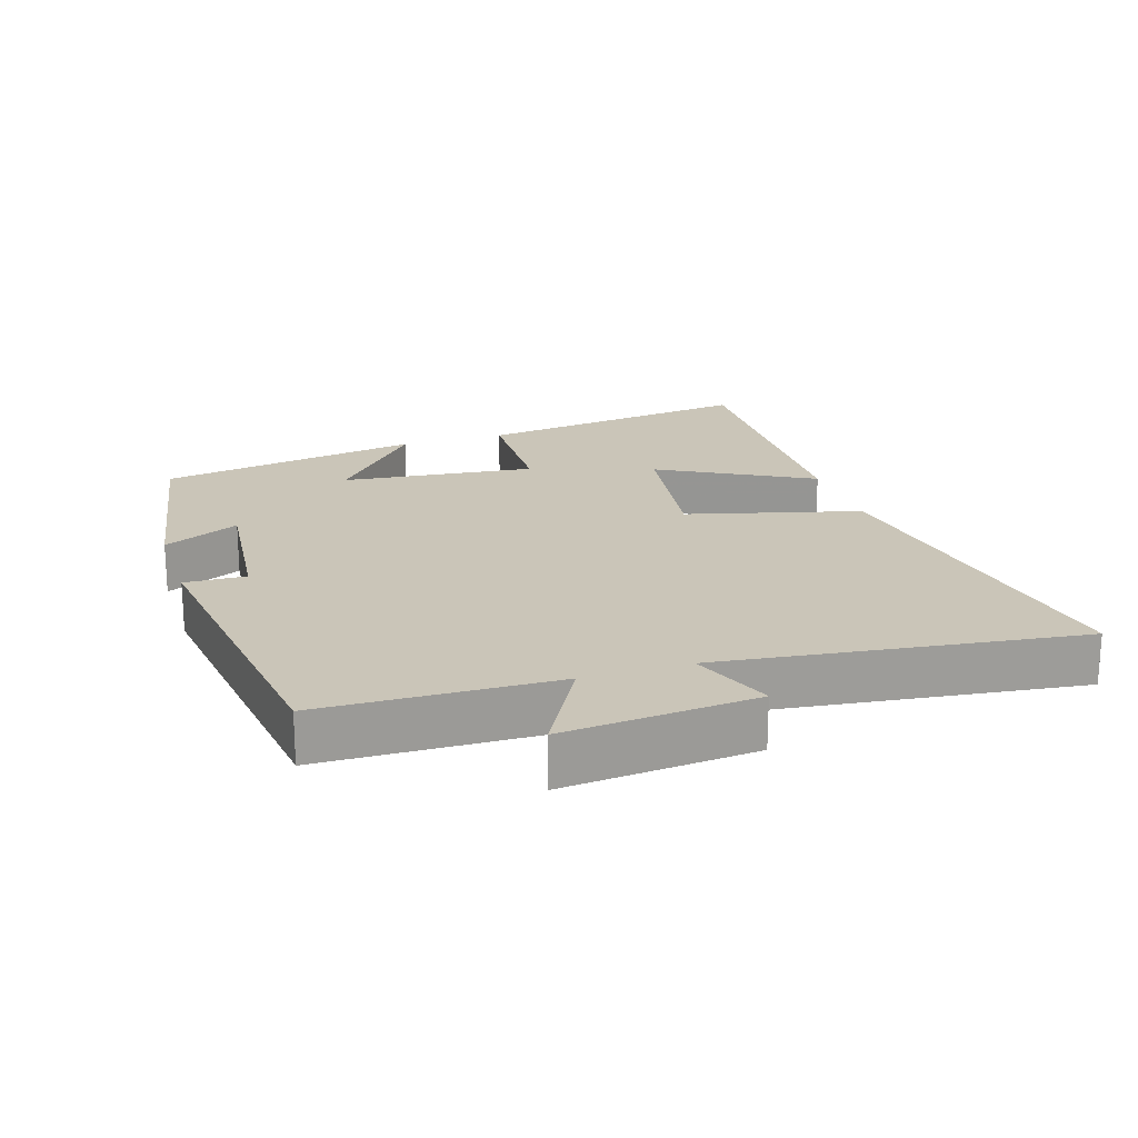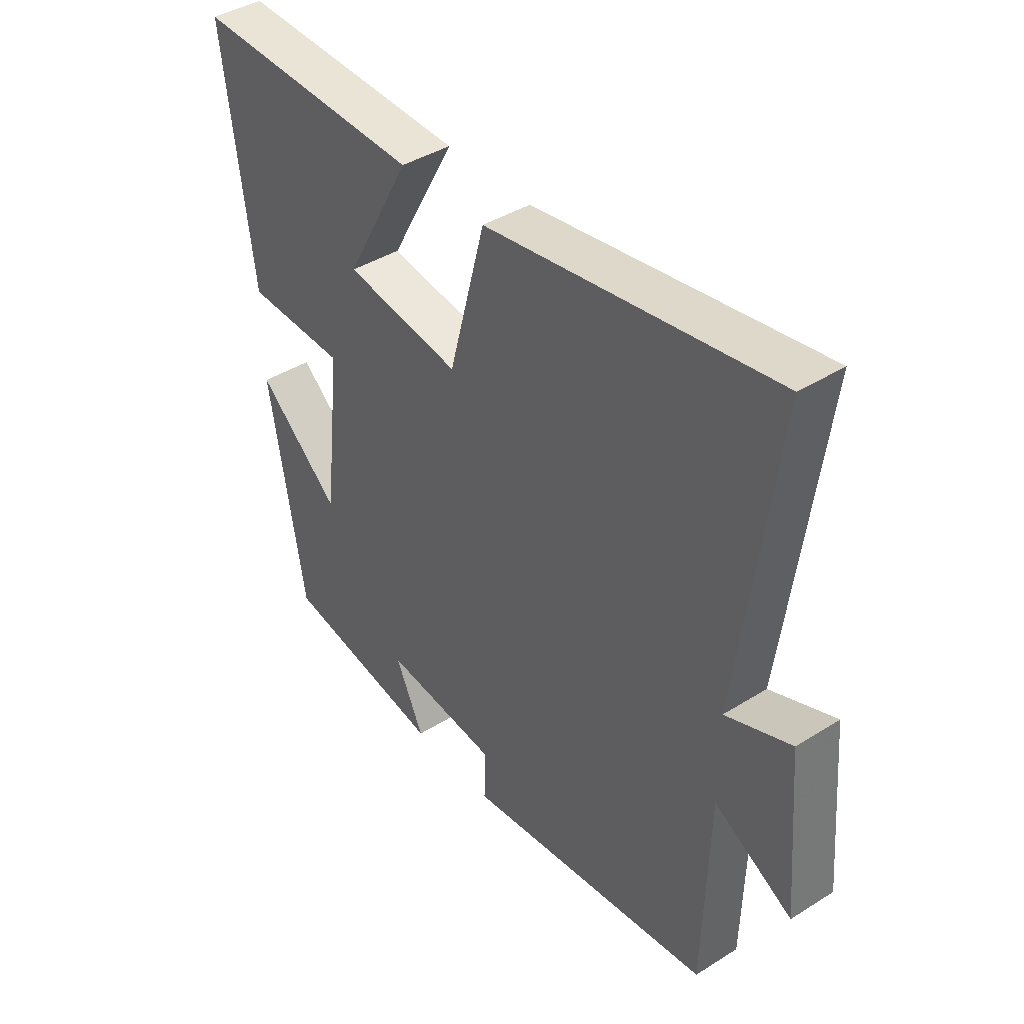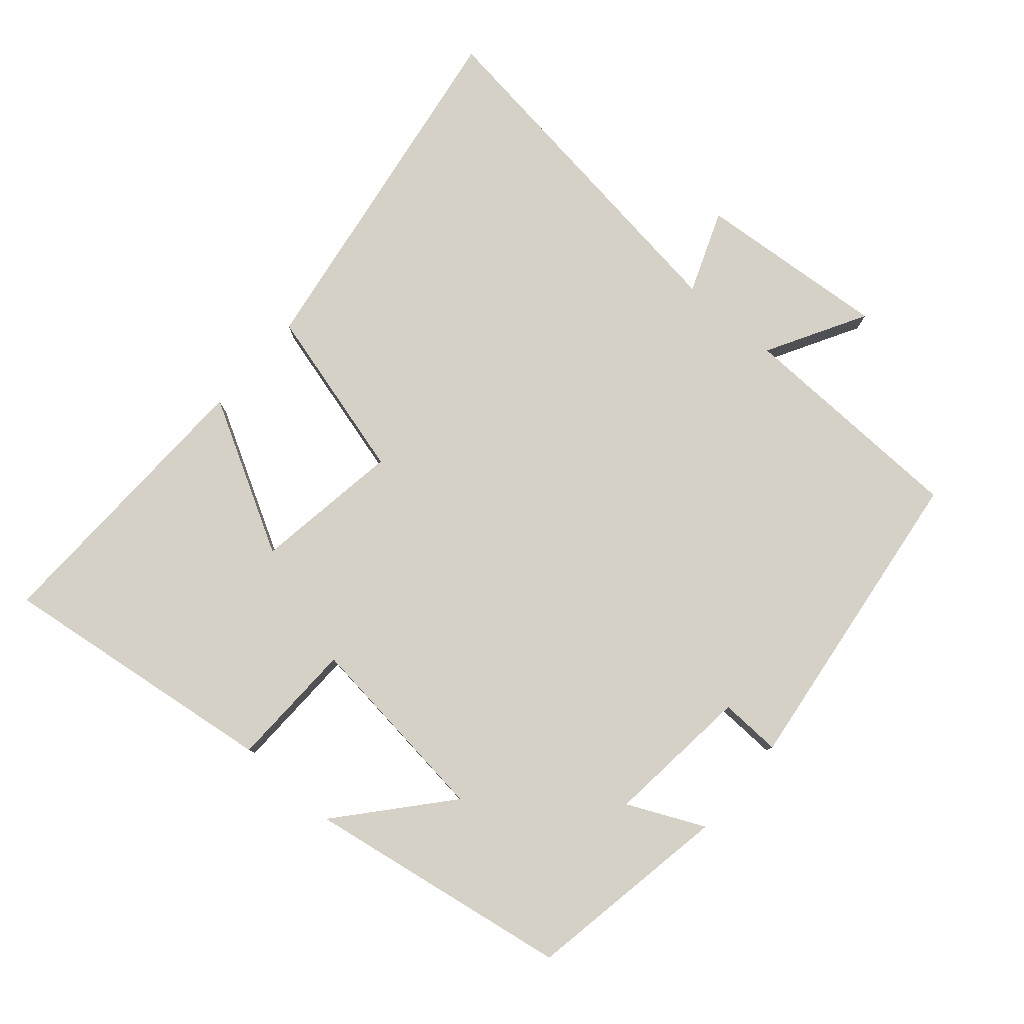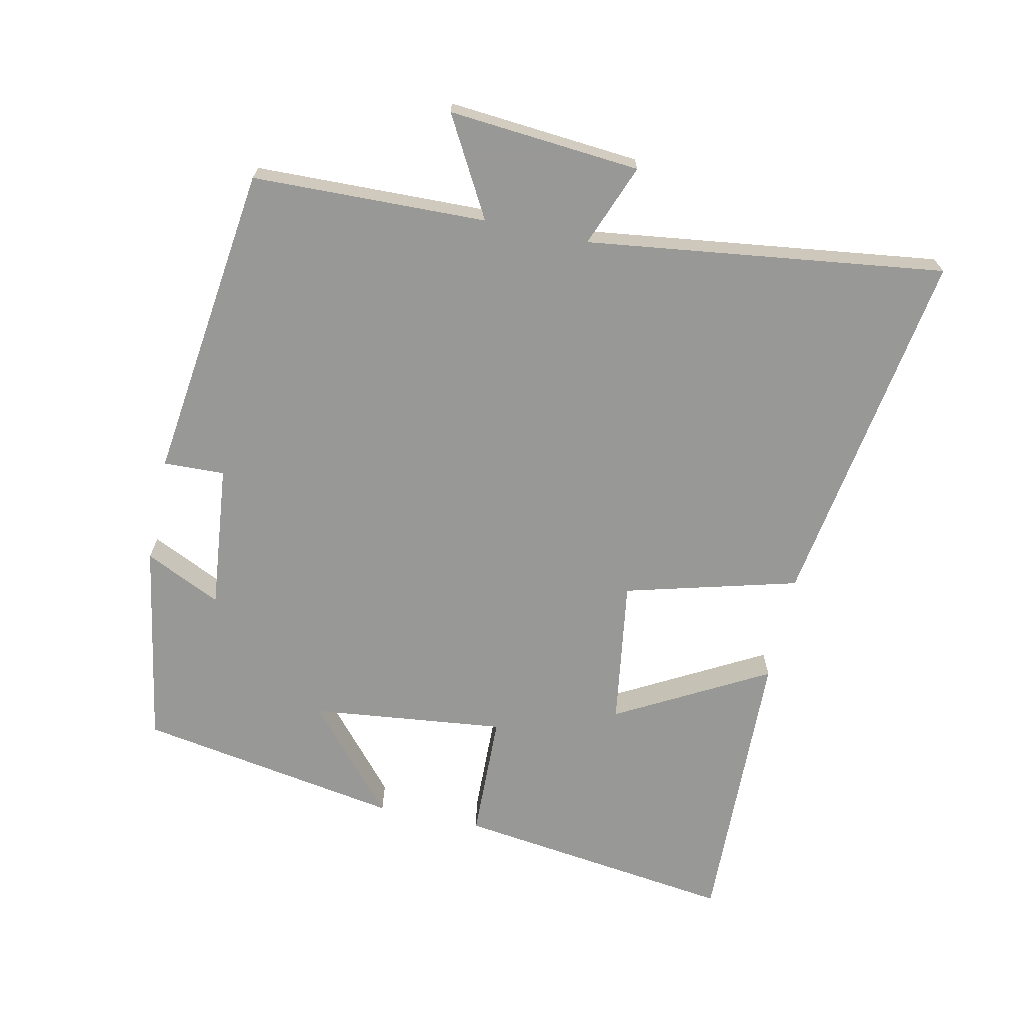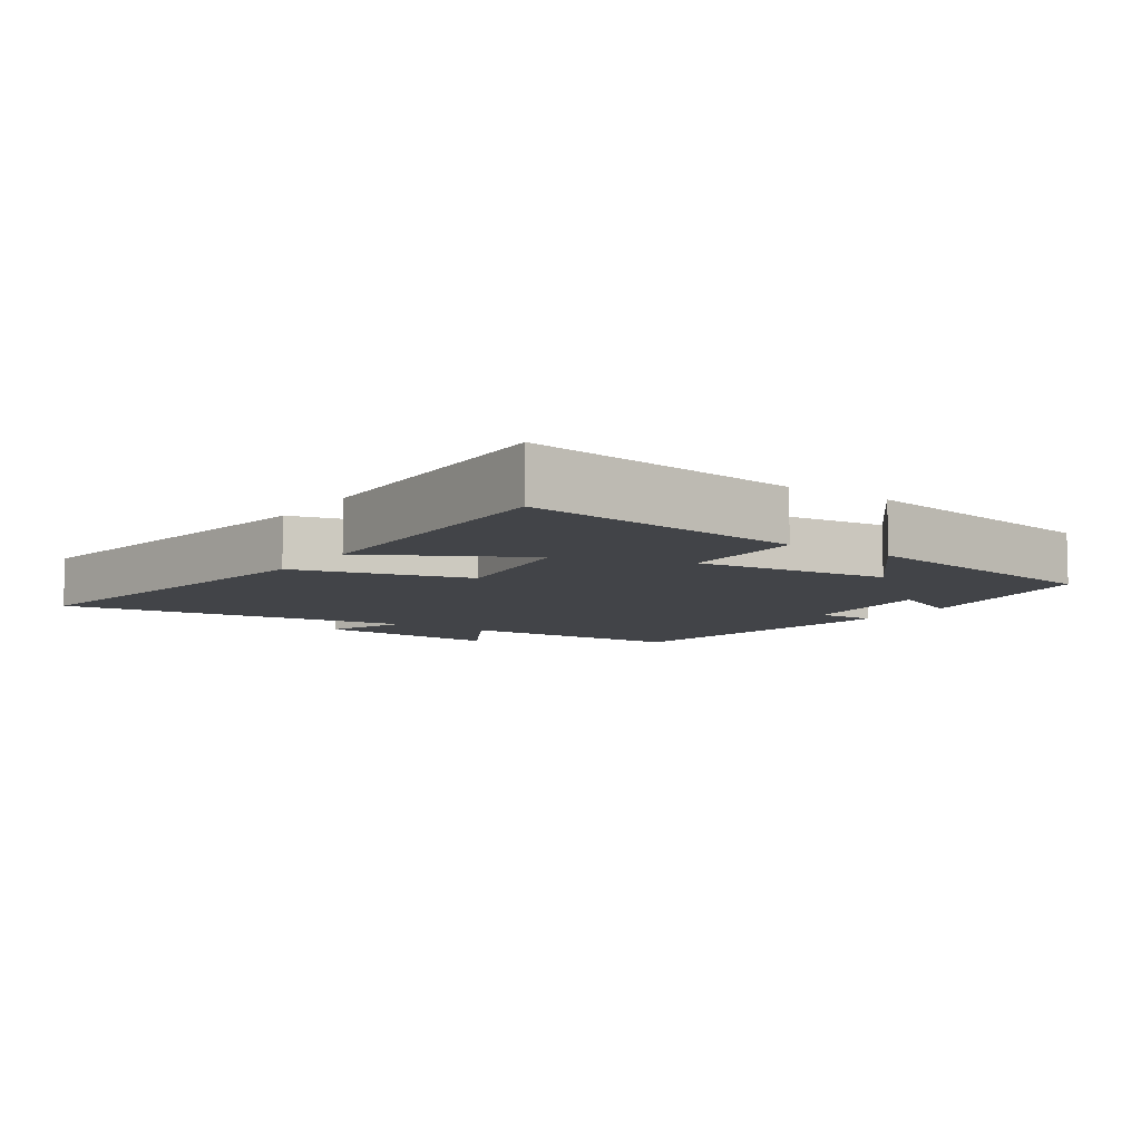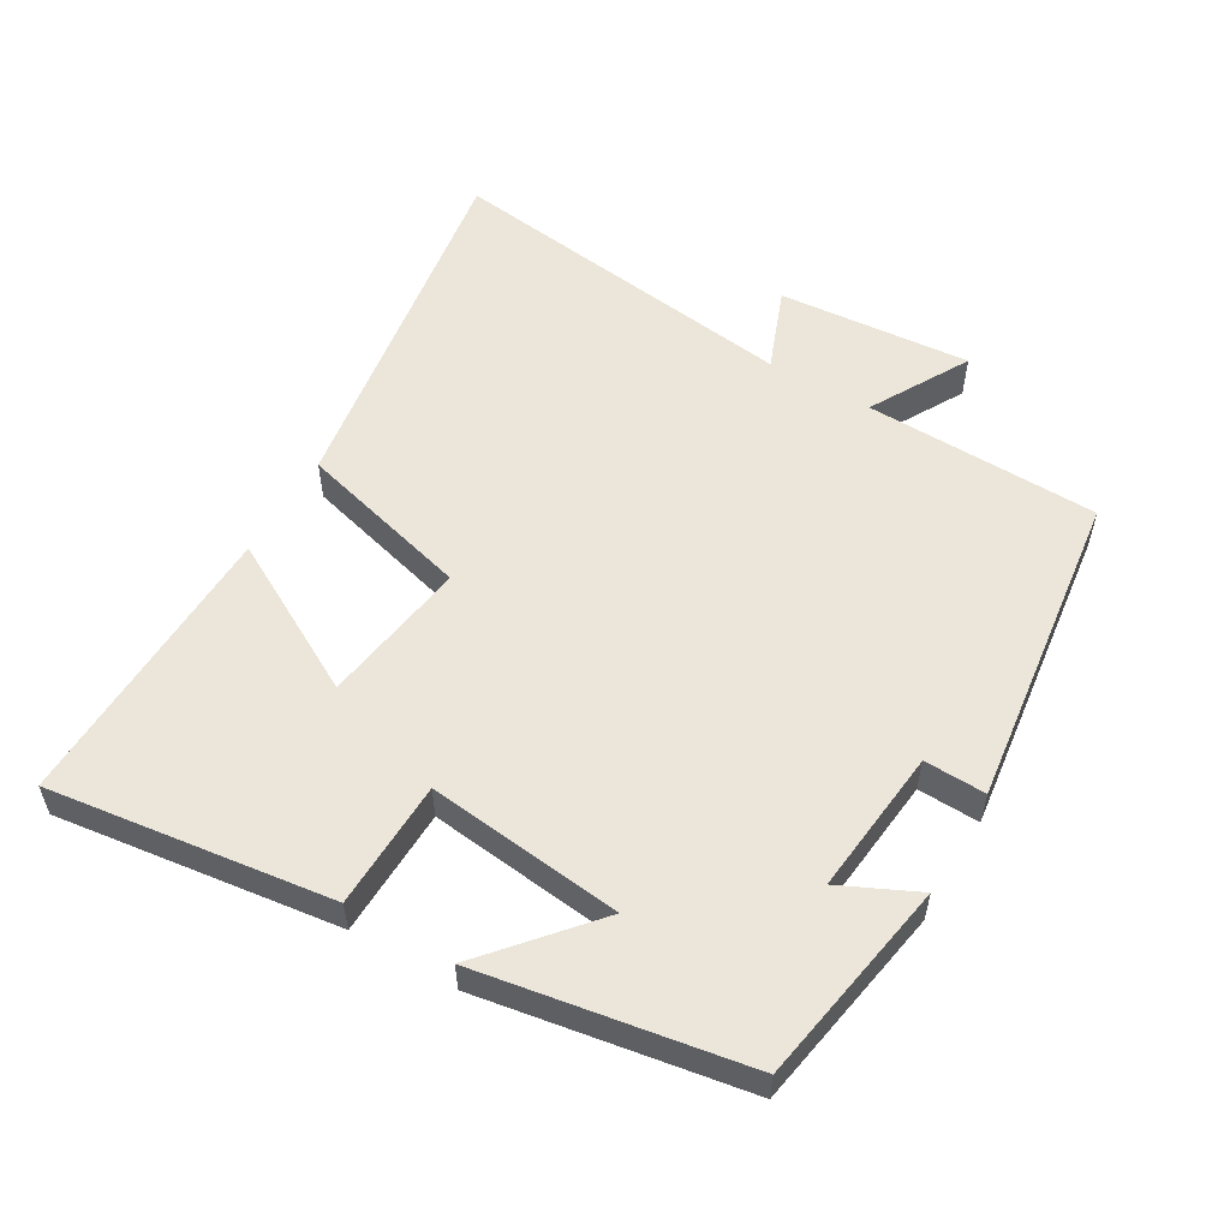
<metadata>
{"format":"obj","ext":"obj","renderer":"f3d","projection":"perspective","resolution":1024,"background":"white","views":[{"elev":20.3,"azim":-107.9,"up":"+Y"},{"elev":41.0,"azim":-127.4,"up":"+Z"},{"elev":79.4,"azim":131.0,"up":"+Y"},{"elev":-68.5,"azim":-102.1,"up":"+Y"},{"elev":-7.8,"azim":55.6,"up":"+Y"},{"elev":55.3,"azim":120.4,"up":"+Y"}]}
</metadata>
<code>
v 0.555 0.07 0.512
v 0.5 0.07 0.098
v 0.313 0.07 0.093
v 0.345 0.07 -0.193
v 0.5 0.07 -0.06
v 0.434 0.07 -0.448
v 0.133 0.07 -0.5
v 0.186 0.07 -0.388
v -0.028 0.07 -0.41
v -0.025 0.07 -0.5
v -0.491 0.07 -0.44
v -0.5 0.07 -0.096
v -0.645 0.07 -0.177
v -0.621 0.07 0.105
v -0.5 0.07 0.058
v -0.568 0.07 0.584
v -0.034 0.07 0.5
v 0.034 0.07 0.245
v 0.25 0.07 0.277
v 0.128 0.07 0.5
v 0.555 0 0.512
v 0.5 0 0.098
v 0.313 0 0.093
v 0.345 0 -0.193
v 0.5 0 -0.06
v 0.434 0 -0.448
v 0.133 0 -0.5
v 0.186 0 -0.388
v -0.028 0 -0.41
v -0.025 0 -0.5
v -0.491 0 -0.44
v -0.5 0 -0.096
v -0.645 0 -0.177
v -0.621 0 0.105
v -0.5 0 0.058
v -0.568 0 0.584
v -0.034 0 0.5
v 0.034 0 0.245
v 0.25 0 0.277
v 0.128 0 0.5
f 19 20 1 2
f 18 19 2 3
f 15 16 17 18
f 15 18 3 4
f 12 13 14 15
f 11 12 15
f 10 11 15
f 9 10 15
f 8 9 15 4
f 6 7 8
f 5 6 8
f 4 5 8
f 22 21 40 39
f 23 22 39 38
f 38 37 36 35
f 24 23 38 35
f 35 34 33 32
f 35 32 31
f 35 31 30
f 35 30 29
f 24 35 29 28
f 28 27 26
f 28 26 25
f 28 25 24
f 1 21 22 2
f 2 22 23 3
f 3 23 24 4
f 4 24 25 5
f 5 25 26 6
f 6 26 27 7
f 7 27 28 8
f 8 28 29 9
f 9 29 30 10
f 10 30 31 11
f 11 31 32 12
f 12 32 33 13
f 13 33 34 14
f 14 34 35 15
f 15 35 36 16
f 16 36 37 17
f 17 37 38 18
f 18 38 39 19
f 19 39 40 20
f 20 40 21 1

</code>
